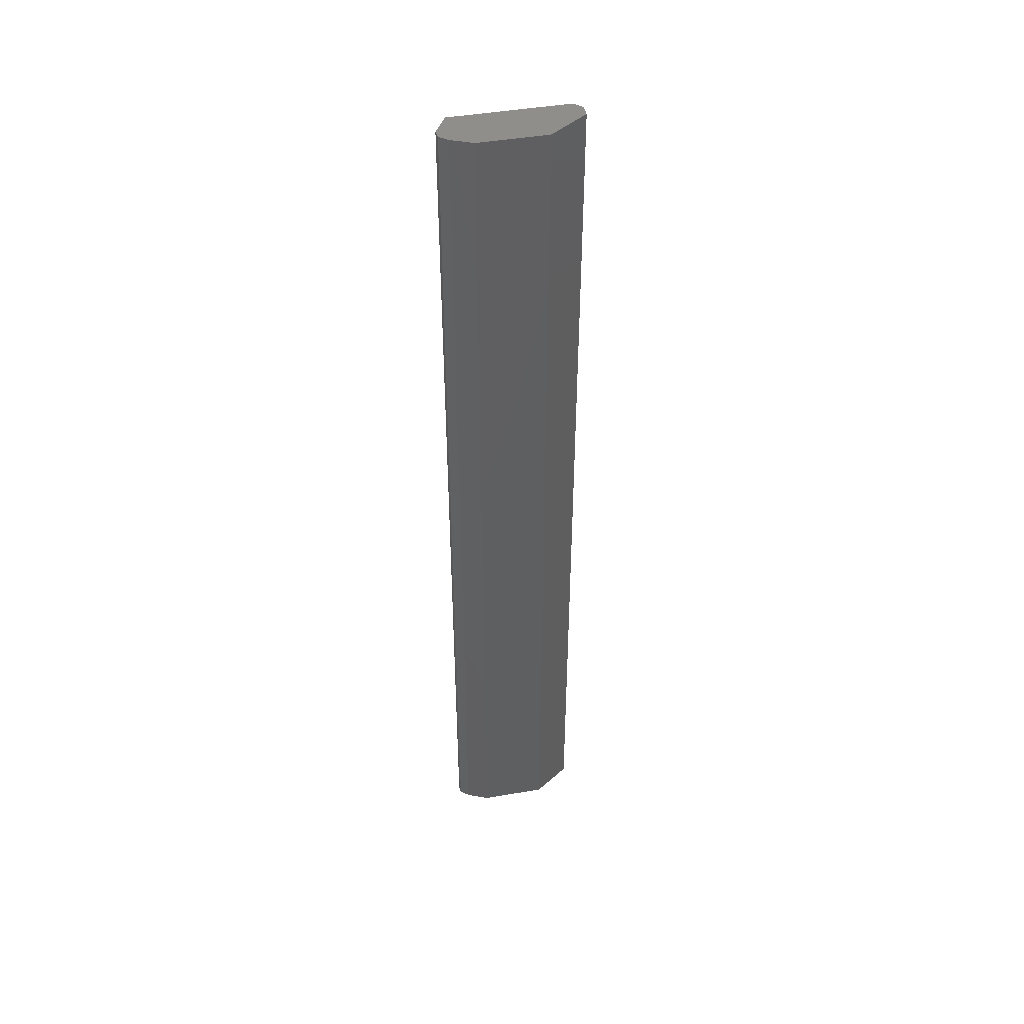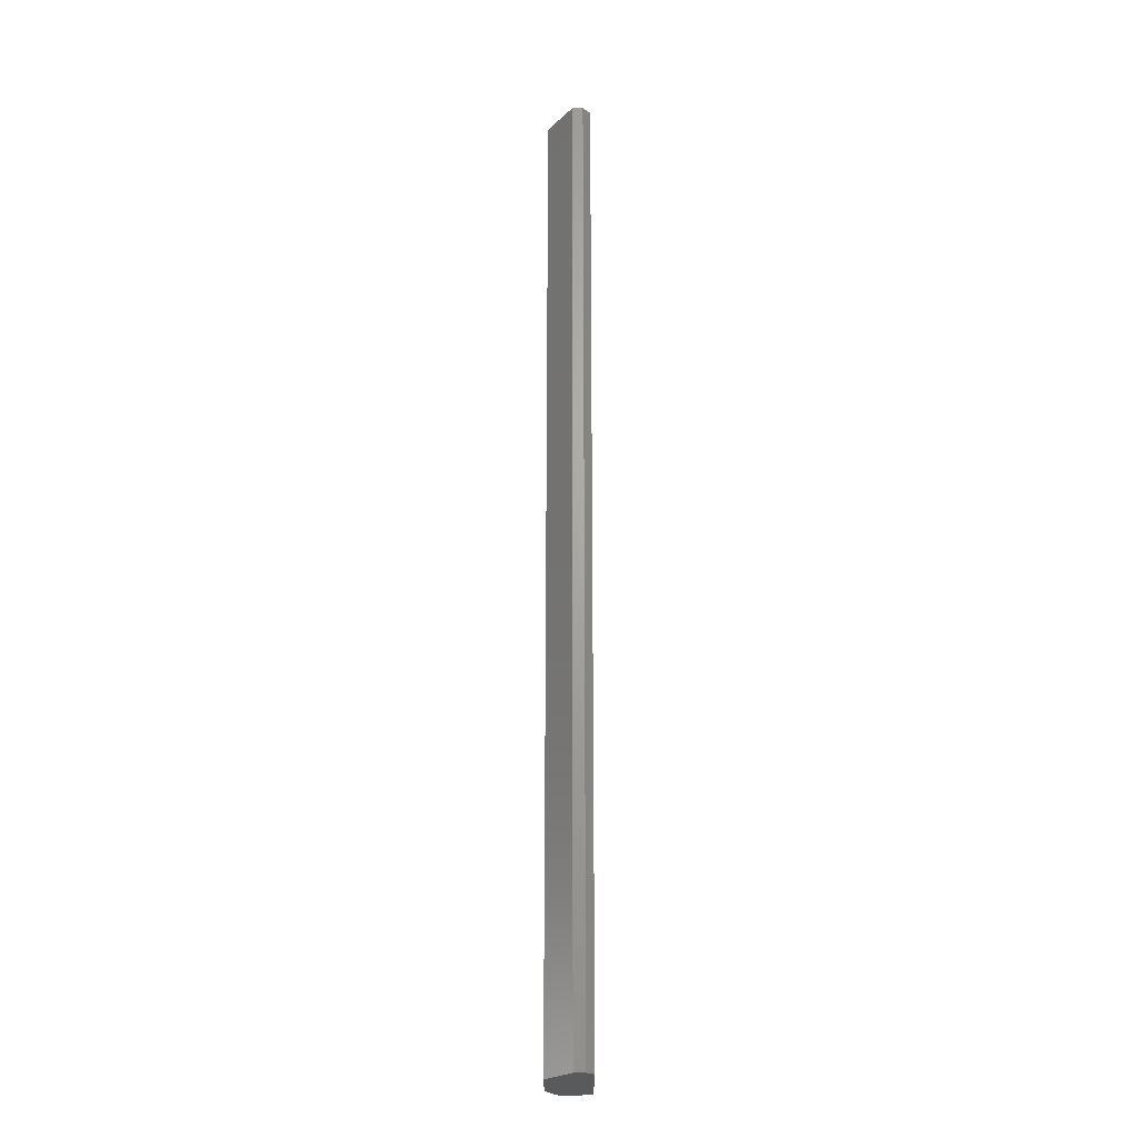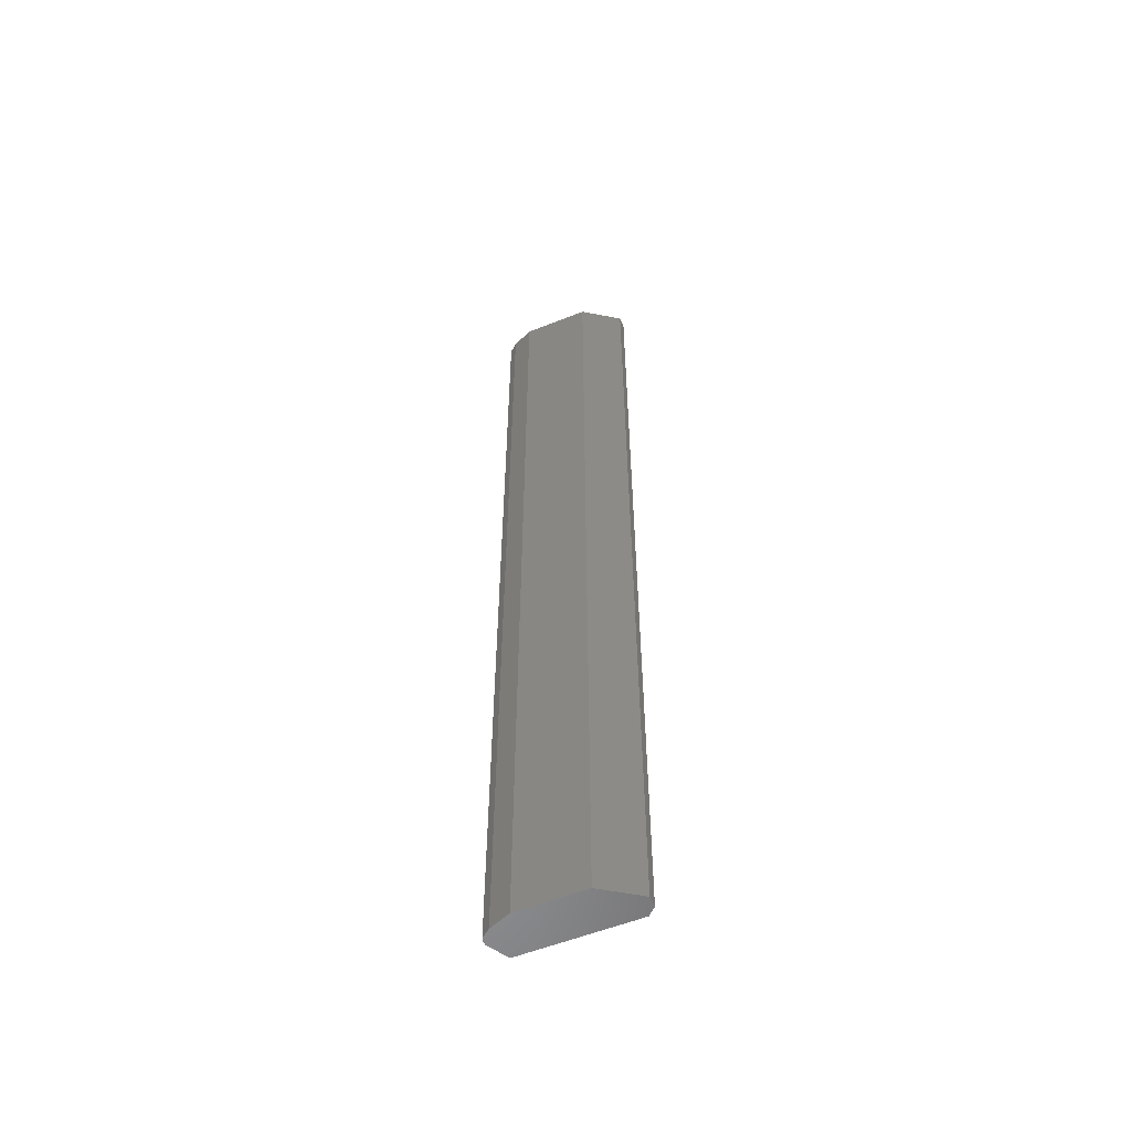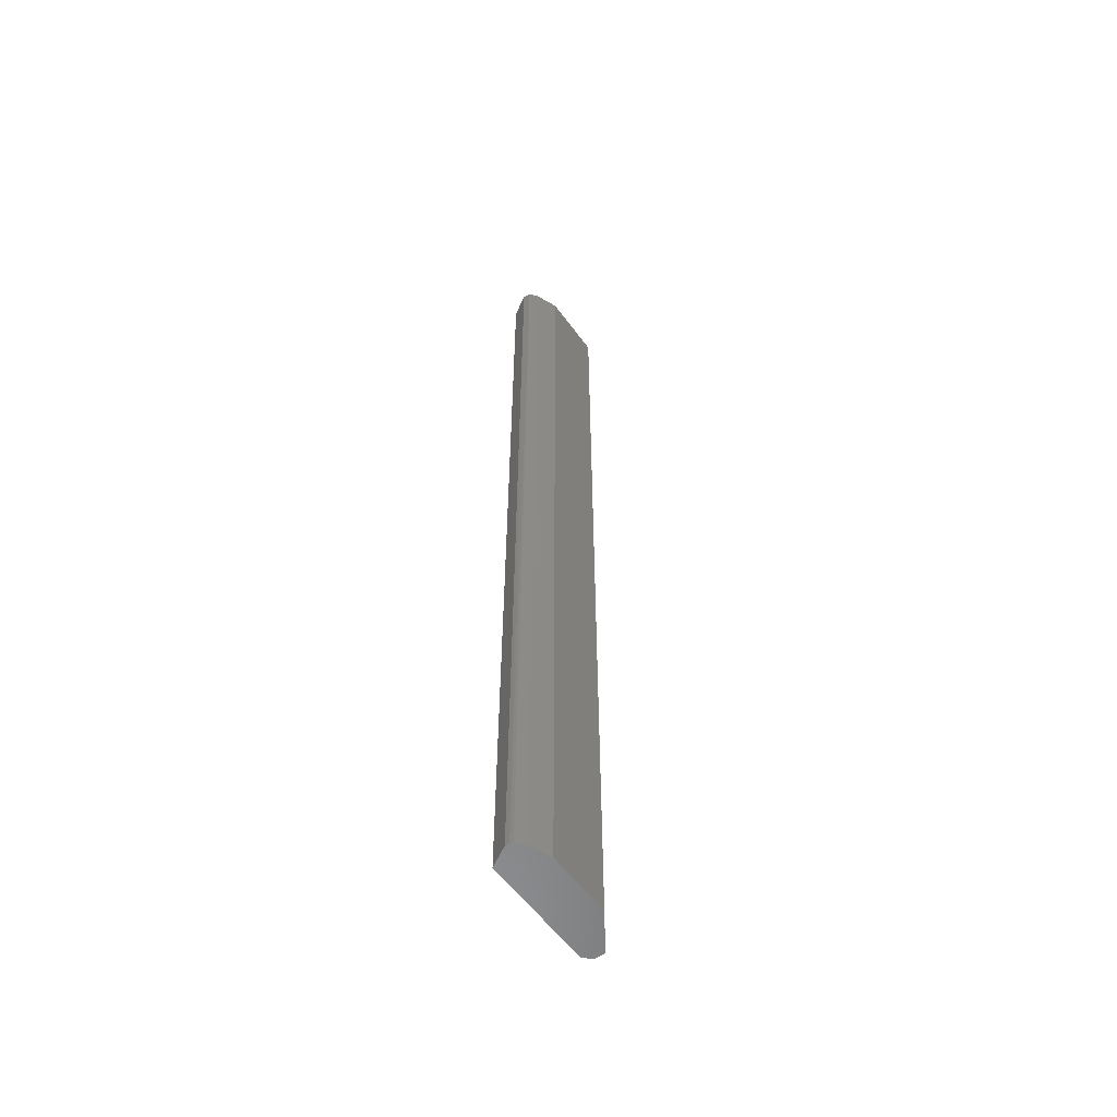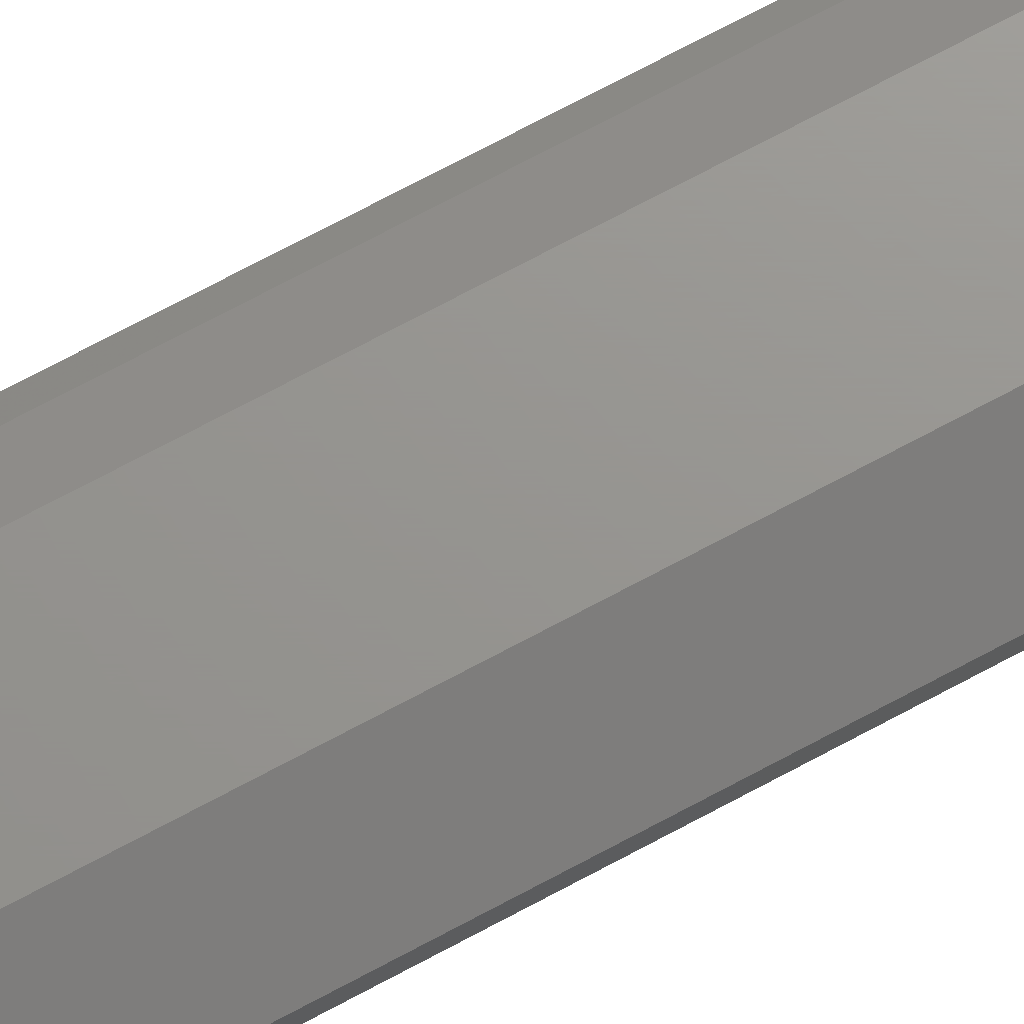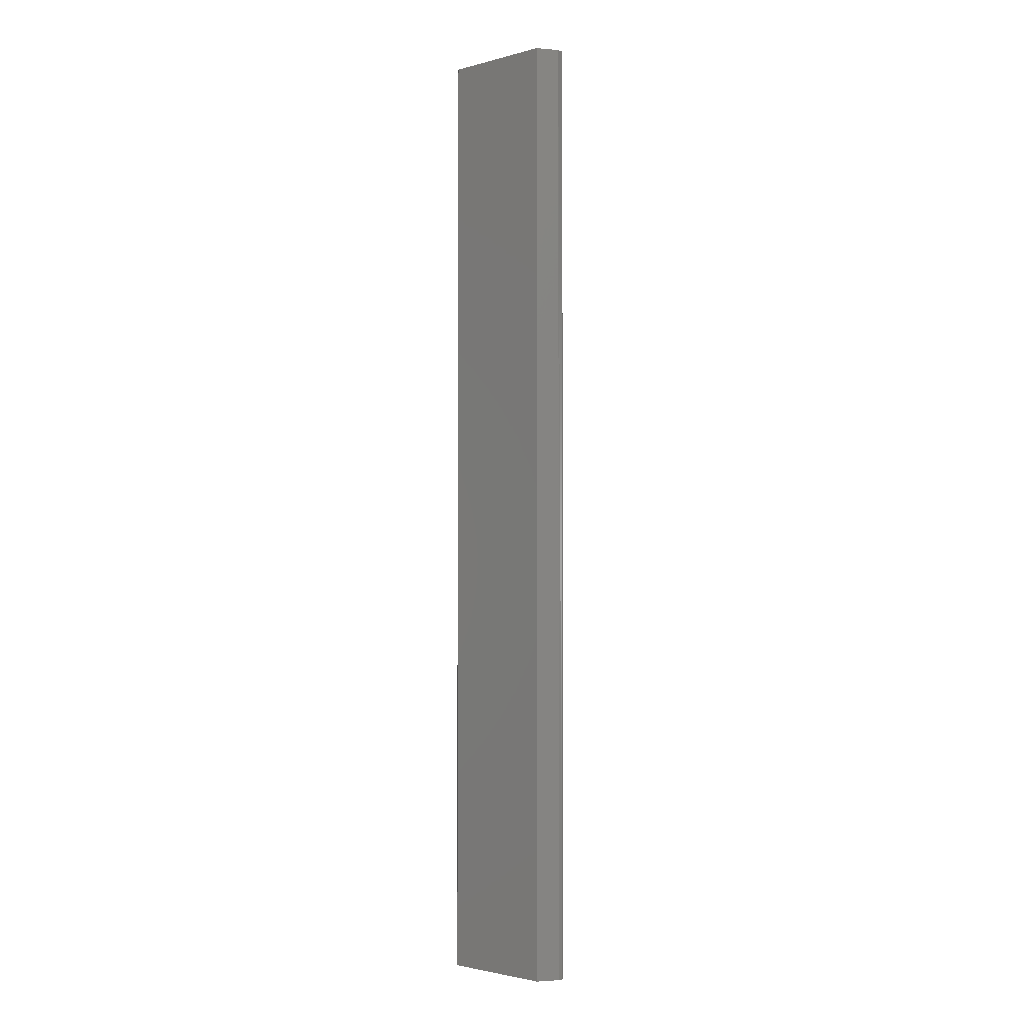
<metadata>
{"format":"stl","ext":"stl","renderer":"f3d","projection":"perspective","resolution":1024,"background":"white","views":[{"elev":45.8,"azim":-11.1,"up":"+Y"},{"elev":-23.0,"azim":90.0,"up":"+Y"},{"elev":-56.3,"azim":22.6,"up":"+Y"},{"elev":-57.3,"azim":-54.2,"up":"+Y"},{"elev":70.7,"azim":61.6,"up":"+Z"},{"elev":-2.3,"azim":-137.1,"up":"+Y"}]}
</metadata>
<code>
# stl→obj: 19 verts, 34 faces
v -0.6974 -0.3684 0.3514
v -0.698 -0.3684 0.3496
v -0.698 -0.3684 0.3466
v -0.6901 -0.3684 0.3332
v -0.6152 -0.3684 0.3332
v -0.6101 -0.3684 0.3381
v -0.6101 -0.3684 0.3452
v -0.6342 -0.3684 0.3616
v -0.6779 -0.3684 0.3616
v -0.6918 -0.3684 0.3558
v -0.6101 0.2629 0.3452
v -0.6342 0.2629 0.3616
v -0.6901 0.2629 0.3332
v -0.6152 0.2629 0.3332
v -0.6779 0.2629 0.3616
v -0.6101 0.2629 0.3381
v -0.6974 0.2629 0.3514
v -0.6918 0.2629 0.3558
v -0.698 0.2629 0.3466
f 1 2 3
f 1 3 4
f 1 4 5
f 1 5 6
f 1 6 7
f 1 7 8
f 1 8 9
f 1 9 10
f 7 11 12
f 7 12 8
f 5 4 13
f 5 13 14
f 15 9 8
f 15 8 12
f 16 6 5
f 16 5 14
f 16 11 7
f 16 7 6
f 17 18 15
f 17 15 12
f 17 12 11
f 17 11 16
f 17 16 14
f 17 14 13
f 17 13 19
f 17 19 2
f 10 9 15
f 10 15 18
f 3 2 19
f 3 19 13
f 3 13 4
f 1 10 18
f 1 18 17
f 1 17 2

</code>
